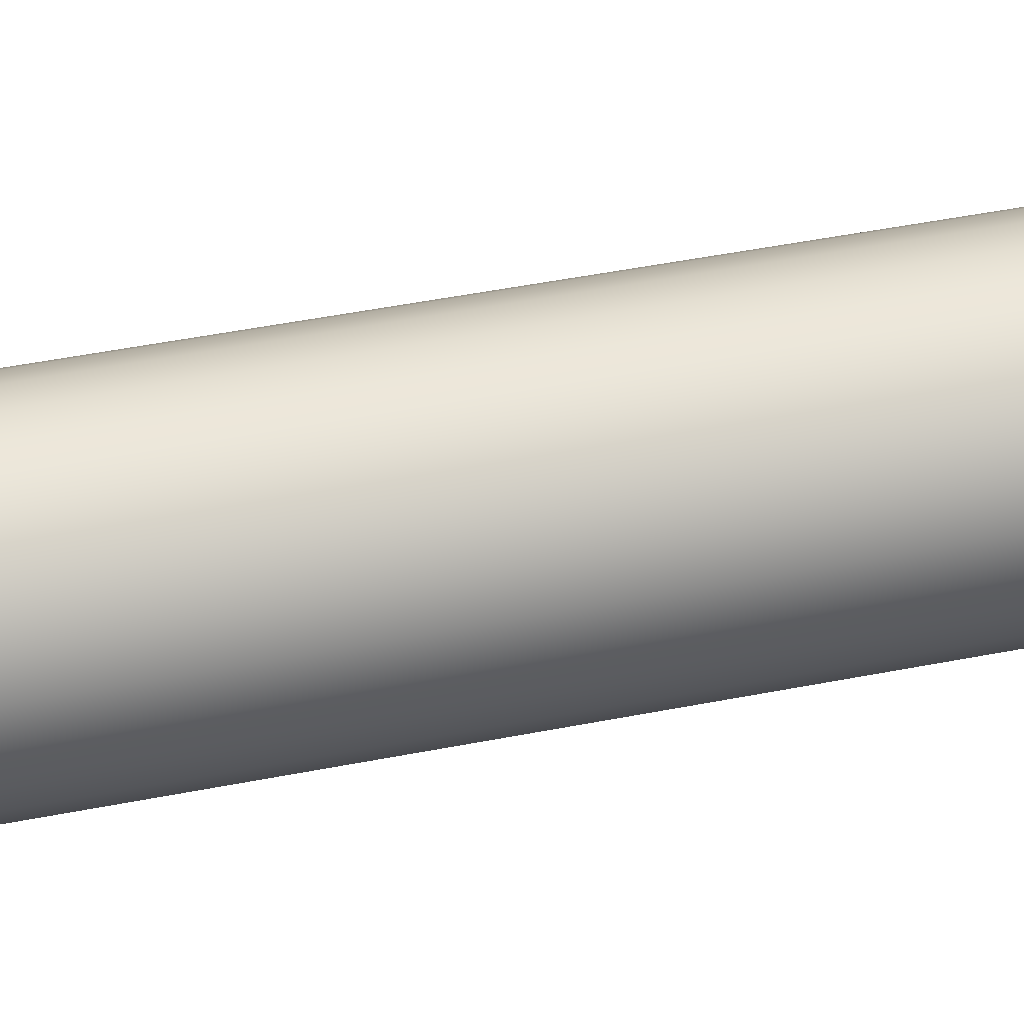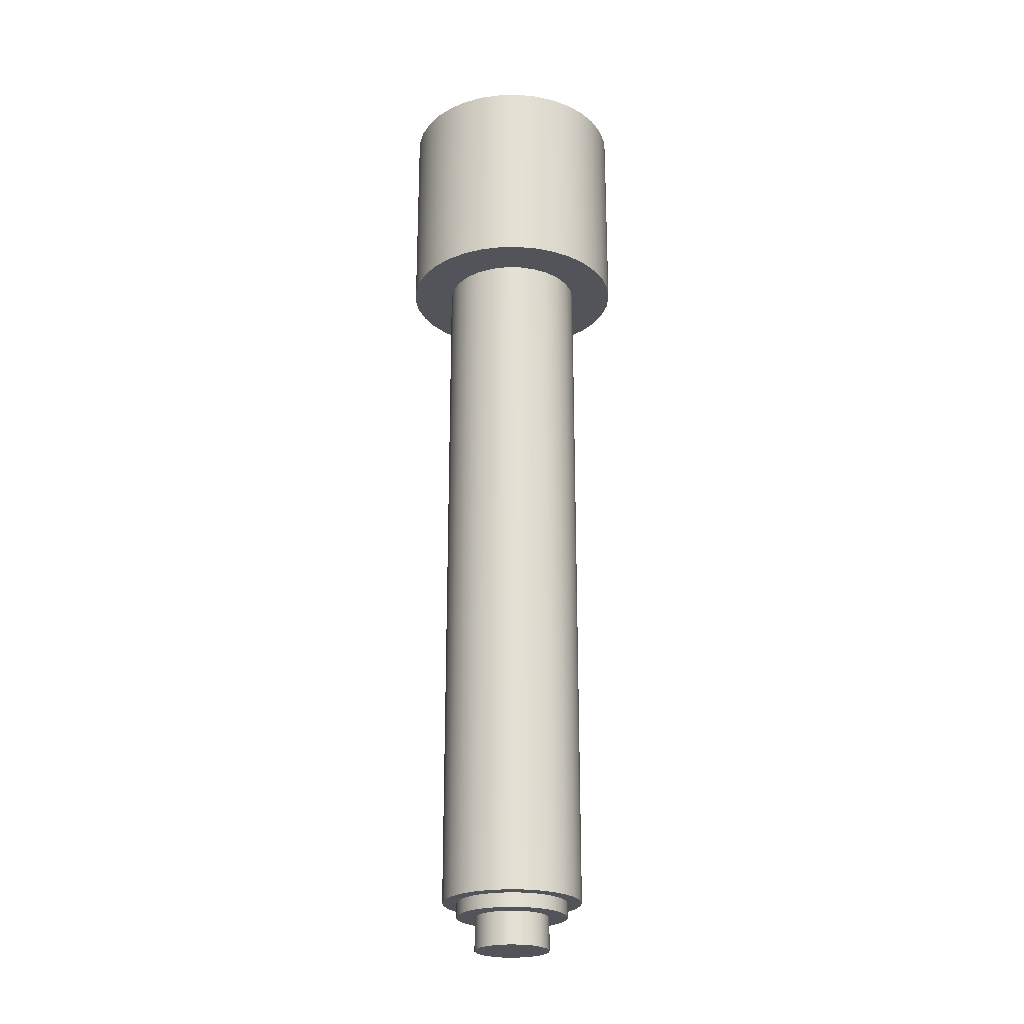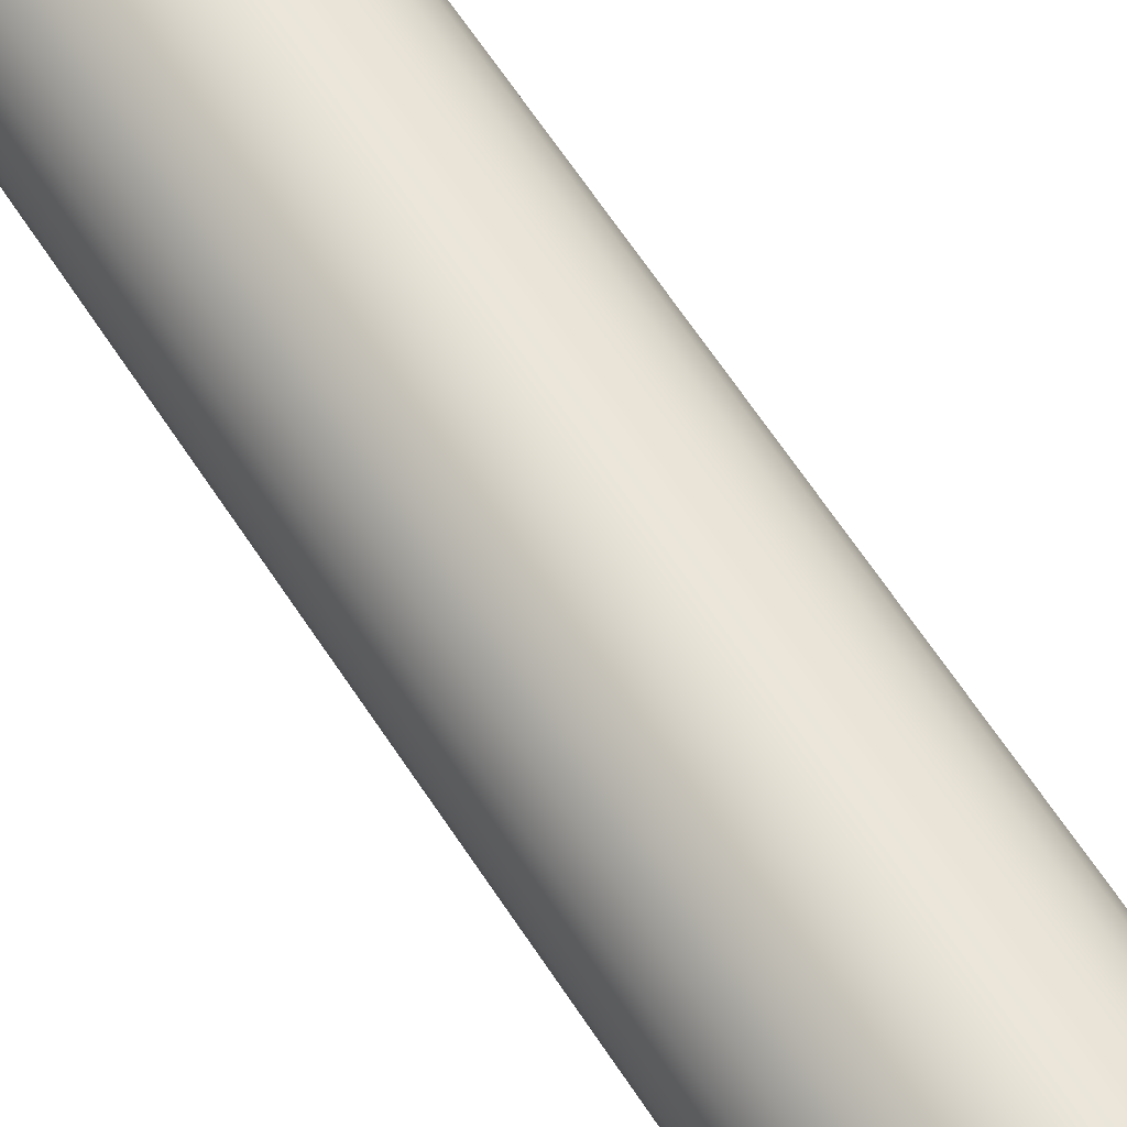
<metadata>
{"format":"obj","ext":"obj","renderer":"f3d","projection":"perspective","resolution":1024,"background":"white","views":[{"elev":39.9,"azim":-104.4,"up":"+Z"},{"elev":-23.9,"azim":75.8,"up":"+Y"},{"elev":62.5,"azim":-32.7,"up":"+Z"}]}
</metadata>
<code>
v 1.2 9.7 -1.47e-16
v 1.18 9.7 -0.2205
v 1.119 9.7 -0.4335
v 1.02 9.7 -0.6317
v 0.8868 9.7 -0.8084
v 0.7232 9.7 -0.9576
v 0.5349 9.7 -1.074
v 0.3284 9.7 -1.154
v 0.1107 9.7 -1.195
v -0.1107 9.7 -1.195
v -0.3284 9.7 -1.154
v -0.5349 9.7 -1.074
v -0.7232 9.7 -0.9576
v -0.8868 9.7 -0.8084
v -1.02 9.7 -0.6317
v -1.119 9.7 -0.4335
v -1.18 9.7 -0.2205
v -1.2 9.7 0
v -1.18 9.7 0.2205
v -1.119 9.7 0.4335
v -1.02 9.7 0.6317
v -0.8868 9.7 0.8084
v -0.7232 9.7 0.9576
v -0.5349 9.7 1.074
v -0.3284 9.7 1.154
v -0.1107 9.7 1.195
v 0.1107 9.7 1.195
v 0.3284 9.7 1.154
v 0.5349 9.7 1.074
v 0.7232 9.7 0.9576
v 0.8868 9.7 0.8084
v 1.02 9.7 0.6317
v 1.119 9.7 0.4335
v 1.18 9.7 0.2205
v -0.6 0 -7.348e-17
v -0.5796 0 0.1553
v -0.5196 0 0.3
v -0.4243 0 0.4243
v -0.3 0 0.5196
v -0.1553 0 0.5796
v 3.674e-17 0 0.6
v 0.1553 0 0.5796
v 0.3 0 0.5196
v 0.4243 0 0.4243
v 0.5196 0 0.3
v 0.5796 0 0.1553
v 0.6 0 0
v 0.5796 0 -0.1553
v 0.5196 0 -0.3
v 0.4243 0 -0.4243
v 0.3 0 -0.5196
v 0.1553 0 -0.5796
v 3.674e-17 0 -0.6
v -0.1553 0 -0.5796
v -0.3 0 -0.5196
v -0.4243 0 -0.4243
v -0.5196 0 -0.3
v -0.5796 0 -0.1553
v -0.75 0 9.185e-17
v -0.7298 0 -0.173
v -0.6702 0 -0.3366
v -0.5745 0 -0.4821
v -0.4479 0 -0.6016
v -0.2971 0 -0.6887
v -0.1302 0 -0.7386
v 0.04361 0 -0.7487
v 0.2151 0 -0.7185
v 0.375 0 -0.6495
v 0.5147 0 -0.5455
v 0.6266 0 -0.4121
v 0.7048 0 -0.2565
v 0.7449 0 -0.08707
v 0.7449 0 0.08707
v 0.7048 0 0.2565
v 0.6266 0 0.4121
v 0.5147 0 0.5455
v 0.375 0 0.6495
v 0.2151 0 0.7185
v 0.04361 0 0.7487
v -0.1302 0 0.7386
v -0.2971 0 0.6887
v -0.4479 0 0.6016
v -0.5745 0 0.4821
v -0.6702 0 0.3366
v -0.7298 0 0.173
v -0.75 7.5 9.185e-17
v -0.7298 7.5 -0.173
v -0.6702 7.5 -0.3366
v -0.5745 7.5 -0.4821
v -0.4479 7.5 -0.6016
v -0.2971 7.5 -0.6887
v -0.1302 7.5 -0.7386
v 0.04361 7.5 -0.7487
v 0.2151 7.5 -0.7185
v 0.375 7.5 -0.6495
v 0.5147 7.5 -0.5455
v 0.6266 7.5 -0.4121
v 0.7048 7.5 -0.2565
v 0.7449 7.5 -0.08707
v 0.7449 7.5 0.08707
v 0.7048 7.5 0.2565
v 0.6266 7.5 0.4121
v 0.5147 7.5 0.5455
v 0.375 7.5 0.6495
v 0.2151 7.5 0.7185
v 0.04361 7.5 0.7487
v -0.1302 7.5 0.7386
v -0.2971 7.5 0.6887
v -0.4479 7.5 0.6016
v -0.5745 7.5 0.4821
v -0.6702 7.5 0.3366
v -0.7298 7.5 0.173
v -0.75 0 9.185e-17
v -0.7298 0 0.173
v -0.6702 0 0.3366
v -0.5745 0 0.4821
v -0.4479 0 0.6016
v -0.2971 0 0.6887
v -0.1302 0 0.7386
v 0.04361 0 0.7487
v 0.2151 0 0.7185
v 0.375 0 0.6495
v 0.5147 0 0.5455
v 0.6266 0 0.4121
v 0.7048 0 0.2565
v 0.7449 0 0.08707
v 0.7449 0 -0.08707
v 0.7048 0 -0.2565
v 0.6266 0 -0.4121
v 0.5147 0 -0.5455
v 0.375 0 -0.6495
v 0.2151 0 -0.7185
v 0.04361 0 -0.7487
v -0.1302 0 -0.7386
v -0.2971 0 -0.6887
v -0.4479 0 -0.6016
v -0.5745 0 -0.4821
v -0.6702 0 -0.3366
v -0.7298 0 -0.173
v -0.75 0 9.185e-17
v -0.75 7.5 9.185e-17
v 1.2 9.7 -1.47e-16
v 1.18 9.7 0.2205
v 1.119 9.7 0.4335
v 1.02 9.7 0.6317
v 0.8868 9.7 0.8084
v 0.7232 9.7 0.9576
v 0.5349 9.7 1.074
v 0.3284 9.7 1.154
v 0.1107 9.7 1.195
v -0.1107 9.7 1.195
v -0.3284 9.7 1.154
v -0.5349 9.7 1.074
v -0.7232 9.7 0.9576
v -0.8868 9.7 0.8084
v -1.02 9.7 0.6317
v -1.119 9.7 0.4335
v -1.18 9.7 0.2205
v -1.2 9.7 0
v -1.18 9.7 -0.2205
v -1.119 9.7 -0.4335
v -1.02 9.7 -0.6317
v -0.8868 9.7 -0.8084
v -0.7232 9.7 -0.9576
v -0.5349 9.7 -1.074
v -0.3284 9.7 -1.154
v -0.1107 9.7 -1.195
v 0.1107 9.7 -1.195
v 0.3284 9.7 -1.154
v 0.5349 9.7 -1.074
v 0.7232 9.7 -0.9576
v 0.8868 9.7 -0.8084
v 1.02 9.7 -0.6317
v 1.119 9.7 -0.4335
v 1.18 9.7 -0.2205
v 1.2 7.5 -1.47e-16
v 1.18 7.5 -0.2205
v 1.119 7.5 -0.4335
v 1.02 7.5 -0.6317
v 0.8868 7.5 -0.8084
v 0.7232 7.5 -0.9576
v 0.5349 7.5 -1.074
v 0.3284 7.5 -1.154
v 0.1107 7.5 -1.195
v -0.1107 7.5 -1.195
v -0.3284 7.5 -1.154
v -0.5349 7.5 -1.074
v -0.7232 7.5 -0.9576
v -0.8868 7.5 -0.8084
v -1.02 7.5 -0.6317
v -1.119 7.5 -0.4335
v -1.18 7.5 -0.2205
v -1.2 7.5 0
v -1.18 7.5 0.2205
v -1.119 7.5 0.4335
v -1.02 7.5 0.6317
v -0.8868 7.5 0.8084
v -0.7232 7.5 0.9576
v -0.5349 7.5 1.074
v -0.3284 7.5 1.154
v -0.1107 7.5 1.195
v 0.1107 7.5 1.195
v 0.3284 7.5 1.154
v 0.5349 7.5 1.074
v 0.7232 7.5 0.9576
v 0.8868 7.5 0.8084
v 1.02 7.5 0.6317
v 1.119 7.5 0.4335
v 1.18 7.5 0.2205
v 1.2 7.5 -1.47e-16
v 1.2 9.7 -1.47e-16
v -0.6 -0.15 -7.348e-17
v -0.5796 -0.15 0.1553
v -0.5196 -0.15 0.3
v -0.4243 -0.15 0.4243
v -0.3 -0.15 0.5196
v -0.1553 -0.15 0.5796
v 3.674e-17 -0.15 0.6
v 0.1553 -0.15 0.5796
v 0.3 -0.15 0.5196
v 0.4243 -0.15 0.4243
v 0.5196 -0.15 0.3
v 0.5796 -0.15 0.1553
v 0.6 -0.15 0
v 0.5796 -0.15 -0.1553
v 0.5196 -0.15 -0.3
v 0.4243 -0.15 -0.4243
v 0.3 -0.15 -0.5196
v 0.1553 -0.15 -0.5796
v 3.674e-17 -0.15 -0.6
v -0.1553 -0.15 -0.5796
v -0.3 -0.15 -0.5196
v -0.4243 -0.15 -0.4243
v -0.5196 -0.15 -0.3
v -0.5796 -0.15 -0.1553
v -0.6 0 -7.348e-17
v -0.5796 0 -0.1553
v -0.5196 0 -0.3
v -0.4243 0 -0.4243
v -0.3 0 -0.5196
v -0.1553 0 -0.5796
v 3.674e-17 0 -0.6
v 0.1553 0 -0.5796
v 0.3 0 -0.5196
v 0.4243 0 -0.4243
v 0.5196 0 -0.3
v 0.5796 0 -0.1553
v 0.6 0 0
v 0.5796 0 0.1553
v 0.5196 0 0.3
v 0.4243 0 0.4243
v 0.3 0 0.5196
v 0.1553 0 0.5796
v 3.674e-17 0 0.6
v -0.1553 0 0.5796
v -0.3 0 0.5196
v -0.4243 0 0.4243
v -0.5196 0 0.3
v -0.5796 0 0.1553
v -0.6 0 -7.348e-17
v -0.6 -0.15 -7.348e-17
v -0.4 -0.5 -4.899e-17
v -0.3804 -0.5 0.1236
v -0.3236 -0.5 0.2351
v -0.2351 -0.5 0.3236
v -0.1236 -0.5 0.3804
v 2.449e-17 -0.5 0.4
v 0.1236 -0.5 0.3804
v 0.2351 -0.5 0.3236
v 0.3236 -0.5 0.2351
v 0.3804 -0.5 0.1236
v 0.4 -0.5 0
v 0.3804 -0.5 -0.1236
v 0.3236 -0.5 -0.2351
v 0.2351 -0.5 -0.3236
v 0.1236 -0.5 -0.3804
v 2.449e-17 -0.5 -0.4
v -0.1236 -0.5 -0.3804
v -0.2351 -0.5 -0.3236
v -0.3236 -0.5 -0.2351
v -0.3804 -0.5 -0.1236
v -0.4 -0.15 -4.899e-17
v -0.3804 -0.15 -0.1236
v -0.3236 -0.15 -0.2351
v -0.2351 -0.15 -0.3236
v -0.1236 -0.15 -0.3804
v 2.449e-17 -0.15 -0.4
v 0.1236 -0.15 -0.3804
v 0.2351 -0.15 -0.3236
v 0.3236 -0.15 -0.2351
v 0.3804 -0.15 -0.1236
v 0.4 -0.15 0
v 0.3804 -0.15 0.1236
v 0.3236 -0.15 0.2351
v 0.2351 -0.15 0.3236
v 0.1236 -0.15 0.3804
v 2.449e-17 -0.15 0.4
v -0.1236 -0.15 0.3804
v -0.2351 -0.15 0.3236
v -0.3236 -0.15 0.2351
v -0.3804 -0.15 0.1236
v -0.4 -0.15 -4.899e-17
v -0.4 -0.5 -4.899e-17
v 1.2 7.5 -1.47e-16
v 1.18 7.5 0.2205
v 1.119 7.5 0.4335
v 1.02 7.5 0.6317
v 0.8868 7.5 0.8084
v 0.7232 7.5 0.9576
v 0.5349 7.5 1.074
v 0.3284 7.5 1.154
v 0.1107 7.5 1.195
v -0.1107 7.5 1.195
v -0.3284 7.5 1.154
v -0.5349 7.5 1.074
v -0.7232 7.5 0.9576
v -0.8868 7.5 0.8084
v -1.02 7.5 0.6317
v -1.119 7.5 0.4335
v -1.18 7.5 0.2205
v -1.2 7.5 0
v -1.18 7.5 -0.2205
v -1.119 7.5 -0.4335
v -1.02 7.5 -0.6317
v -0.8868 7.5 -0.8084
v -0.7232 7.5 -0.9576
v -0.5349 7.5 -1.074
v -0.3284 7.5 -1.154
v -0.1107 7.5 -1.195
v 0.1107 7.5 -1.195
v 0.3284 7.5 -1.154
v 0.5349 7.5 -1.074
v 0.7232 7.5 -0.9576
v 0.8868 7.5 -0.8084
v 1.02 7.5 -0.6317
v 1.119 7.5 -0.4335
v 1.18 7.5 -0.2205
v -0.75 7.5 9.185e-17
v -0.7298 7.5 0.173
v -0.6702 7.5 0.3366
v -0.5745 7.5 0.4821
v -0.4479 7.5 0.6016
v -0.2971 7.5 0.6887
v -0.1302 7.5 0.7386
v 0.04361 7.5 0.7487
v 0.2151 7.5 0.7185
v 0.375 7.5 0.6495
v 0.5147 7.5 0.5455
v 0.6266 7.5 0.4121
v 0.7048 7.5 0.2565
v 0.7449 7.5 0.08707
v 0.7449 7.5 -0.08707
v 0.7048 7.5 -0.2565
v 0.6266 7.5 -0.4121
v 0.5147 7.5 -0.5455
v 0.375 7.5 -0.6495
v 0.2151 7.5 -0.7185
v 0.04361 7.5 -0.7487
v -0.1302 7.5 -0.7386
v -0.2971 7.5 -0.6887
v -0.4479 7.5 -0.6016
v -0.5745 7.5 -0.4821
v -0.6702 7.5 -0.3366
v -0.7298 7.5 -0.173
v -0.4 -0.15 -4.899e-17
v -0.3804 -0.15 0.1236
v -0.3236 -0.15 0.2351
v -0.2351 -0.15 0.3236
v -0.1236 -0.15 0.3804
v 2.449e-17 -0.15 0.4
v 0.1236 -0.15 0.3804
v 0.2351 -0.15 0.3236
v 0.3236 -0.15 0.2351
v 0.3804 -0.15 0.1236
v 0.4 -0.15 0
v 0.3804 -0.15 -0.1236
v 0.3236 -0.15 -0.2351
v 0.2351 -0.15 -0.3236
v 0.1236 -0.15 -0.3804
v 2.449e-17 -0.15 -0.4
v -0.1236 -0.15 -0.3804
v -0.2351 -0.15 -0.3236
v -0.3236 -0.15 -0.2351
v -0.3804 -0.15 -0.1236
v -0.6 -0.15 -7.348e-17
v -0.5796 -0.15 -0.1553
v -0.5196 -0.15 -0.3
v -0.4243 -0.15 -0.4243
v -0.3 -0.15 -0.5196
v -0.1553 -0.15 -0.5796
v 3.674e-17 -0.15 -0.6
v 0.1553 -0.15 -0.5796
v 0.3 -0.15 -0.5196
v 0.4243 -0.15 -0.4243
v 0.5196 -0.15 -0.3
v 0.5796 -0.15 -0.1553
v 0.6 -0.15 0
v 0.5796 -0.15 0.1553
v 0.5196 -0.15 0.3
v 0.4243 -0.15 0.4243
v 0.3 -0.15 0.5196
v 0.1553 -0.15 0.5796
v 3.674e-17 -0.15 0.6
v -0.1553 -0.15 0.5796
v -0.3 -0.15 0.5196
v -0.4243 -0.15 0.4243
v -0.5196 -0.15 0.3
v -0.5796 -0.15 0.1553
v -0.4 -0.5 -4.899e-17
v -0.3804 -0.5 -0.1236
v -0.3236 -0.5 -0.2351
v -0.2351 -0.5 -0.3236
v -0.1236 -0.5 -0.3804
v 2.449e-17 -0.5 -0.4
v 0.1236 -0.5 -0.3804
v 0.2351 -0.5 -0.3236
v 0.3236 -0.5 -0.2351
v 0.3804 -0.5 -0.1236
v 0.4 -0.5 0
v 0.3804 -0.5 0.1236
v 0.3236 -0.5 0.2351
v 0.2351 -0.5 0.3236
v 0.1236 -0.5 0.3804
v 2.449e-17 -0.5 0.4
v -0.1236 -0.5 0.3804
v -0.2351 -0.5 0.3236
v -0.3236 -0.5 0.2351
v -0.3804 -0.5 0.1236
f 2 17 1
f 1 17 18
f 1 18 34
f 34 18 19
f 34 19 33
f 33 19 20
f 33 20 32
f 32 20 21
f 32 21 31
f 31 21 22
f 31 22 30
f 30 22 23
f 30 23 29
f 29 23 24
f 29 24 28
f 28 24 25
f 28 25 27
f 27 25 26
f 17 2 16
f 16 2 3
f 16 3 15
f 15 3 4
f 15 4 14
f 14 4 5
f 14 5 13
f 13 5 6
f 13 6 12
f 12 6 7
f 12 7 11
f 11 7 8
f 11 8 10
f 10 8 9
f 36 85 35
f 35 85 59
f 35 59 60
f 85 36 84
f 84 36 37
f 84 37 83
f 83 37 38
f 83 38 82
f 82 38 39
f 82 39 81
f 81 39 40
f 81 40 80
f 80 40 41
f 80 41 79
f 79 41 42
f 79 42 78
f 78 42 43
f 78 43 77
f 77 43 76
f 76 43 44
f 76 44 75
f 75 44 45
f 75 45 74
f 74 45 46
f 74 46 73
f 73 46 47
f 73 47 72
f 72 47 48
f 72 48 71
f 71 48 49
f 71 49 70
f 70 49 50
f 70 50 69
f 69 50 51
f 69 51 68
f 68 51 67
f 67 51 52
f 67 52 66
f 66 52 53
f 66 53 65
f 65 53 54
f 65 54 64
f 64 54 55
f 64 55 63
f 63 55 56
f 63 56 62
f 62 56 57
f 62 57 61
f 61 57 58
f 61 58 60
f 60 58 35
f 87 139 86
f 86 139 140
f 141 113 112
f 112 113 114
f 112 114 111
f 111 114 115
f 111 115 110
f 110 115 116
f 110 116 109
f 109 116 117
f 109 117 108
f 108 117 118
f 108 118 107
f 107 118 119
f 107 119 106
f 106 119 120
f 106 120 105
f 105 120 121
f 105 121 104
f 104 121 122
f 104 122 103
f 103 122 123
f 103 123 102
f 102 123 124
f 102 124 101
f 101 124 125
f 101 125 100
f 100 125 126
f 100 126 99
f 99 126 127
f 99 127 98
f 98 127 128
f 98 128 97
f 97 128 129
f 97 129 96
f 96 129 130
f 96 130 95
f 95 130 131
f 95 131 94
f 94 131 132
f 94 132 93
f 93 132 133
f 93 133 92
f 92 133 134
f 92 134 91
f 91 134 135
f 91 135 90
f 90 135 136
f 90 136 89
f 89 136 137
f 89 137 88
f 88 137 138
f 88 138 87
f 87 138 139
f 143 209 142
f 142 209 210
f 211 176 175
f 175 176 177
f 175 177 174
f 174 177 178
f 174 178 173
f 173 178 179
f 173 179 172
f 172 179 180
f 172 180 171
f 171 180 181
f 171 181 170
f 170 181 182
f 170 182 169
f 169 182 183
f 169 183 168
f 168 183 184
f 168 184 167
f 167 184 185
f 167 185 166
f 166 185 186
f 166 186 165
f 165 186 187
f 165 187 164
f 164 187 188
f 164 188 163
f 163 188 189
f 163 189 162
f 162 189 190
f 162 190 161
f 161 190 191
f 161 191 160
f 160 191 192
f 160 192 159
f 159 192 193
f 159 193 158
f 158 193 194
f 158 194 157
f 157 194 195
f 157 195 156
f 156 195 196
f 156 196 155
f 155 196 197
f 155 197 154
f 154 197 198
f 154 198 153
f 153 198 199
f 153 199 152
f 152 199 200
f 152 200 151
f 151 200 201
f 151 201 150
f 150 201 202
f 150 202 149
f 149 202 203
f 149 203 148
f 148 203 204
f 148 204 147
f 147 204 205
f 147 205 146
f 146 205 206
f 146 206 145
f 145 206 207
f 145 207 144
f 144 207 208
f 144 208 143
f 143 208 209
f 213 259 212
f 212 259 260
f 261 236 235
f 235 236 237
f 235 237 234
f 234 237 238
f 234 238 233
f 233 238 239
f 233 239 232
f 232 239 240
f 232 240 231
f 231 240 241
f 231 241 230
f 230 241 242
f 230 242 229
f 229 242 243
f 229 243 228
f 228 243 244
f 228 244 227
f 227 244 245
f 227 245 226
f 226 245 246
f 226 246 225
f 225 246 247
f 225 247 224
f 224 247 248
f 224 248 223
f 223 248 249
f 223 249 222
f 222 249 250
f 222 250 221
f 221 250 251
f 221 251 220
f 220 251 252
f 220 252 219
f 219 252 253
f 219 253 218
f 218 253 254
f 218 254 217
f 217 254 255
f 217 255 216
f 216 255 256
f 216 256 215
f 215 256 257
f 215 257 214
f 214 257 258
f 214 258 213
f 213 258 259
f 263 301 262
f 262 301 302
f 303 282 281
f 281 282 283
f 281 283 280
f 280 283 284
f 280 284 279
f 279 284 285
f 279 285 278
f 278 285 286
f 278 286 277
f 277 286 287
f 277 287 276
f 276 287 288
f 276 288 275
f 275 288 289
f 275 289 274
f 274 289 290
f 274 290 273
f 273 290 291
f 273 291 272
f 272 291 292
f 272 292 271
f 271 292 293
f 271 293 270
f 270 293 294
f 270 294 269
f 269 294 295
f 269 295 268
f 268 295 296
f 268 296 267
f 267 296 297
f 267 297 266
f 266 297 298
f 266 298 265
f 265 298 299
f 265 299 264
f 264 299 300
f 264 300 263
f 263 300 301
f 305 351 304
f 304 351 352
f 304 352 337
f 337 352 353
f 337 353 336
f 336 353 335
f 335 353 354
f 335 354 334
f 334 354 355
f 334 355 333
f 333 355 356
f 333 356 332
f 332 356 357
f 332 357 331
f 331 357 330
f 330 357 358
f 330 358 329
f 329 358 359
f 329 359 328
f 328 359 360
f 328 360 327
f 327 360 361
f 327 361 326
f 326 361 325
f 325 361 362
f 325 362 324
f 324 362 363
f 324 363 323
f 323 363 364
f 323 364 322
f 322 364 338
f 322 338 321
f 321 338 320
f 320 338 339
f 320 339 319
f 319 339 340
f 319 340 318
f 318 340 341
f 318 341 317
f 317 341 342
f 317 342 316
f 316 342 315
f 315 342 343
f 315 343 314
f 314 343 344
f 314 344 313
f 313 344 345
f 313 345 312
f 312 345 346
f 312 346 311
f 311 346 310
f 310 346 347
f 310 347 309
f 309 347 348
f 309 348 308
f 308 348 349
f 308 349 307
f 307 349 350
f 307 350 306
f 306 350 305
f 305 350 351
f 366 408 365
f 365 408 385
f 365 385 386
f 408 366 407
f 407 366 367
f 407 367 406
f 406 367 368
f 406 368 405
f 405 368 369
f 405 369 404
f 404 369 370
f 404 370 403
f 403 370 402
f 402 370 371
f 402 371 401
f 401 371 372
f 401 372 400
f 400 372 373
f 400 373 399
f 399 373 374
f 399 374 398
f 398 374 375
f 398 375 397
f 397 375 396
f 396 375 376
f 396 376 395
f 395 376 377
f 395 377 394
f 394 377 378
f 394 378 393
f 393 378 379
f 393 379 392
f 392 379 380
f 392 380 391
f 391 380 390
f 390 380 381
f 390 381 389
f 389 381 382
f 389 382 388
f 388 382 383
f 388 383 387
f 387 383 384
f 387 384 386
f 386 384 365
f 410 418 409
f 409 418 419
f 409 419 428
f 428 419 420
f 428 420 427
f 427 420 421
f 427 421 426
f 426 421 422
f 426 422 425
f 425 422 423
f 425 423 424
f 418 410 417
f 417 410 411
f 417 411 416
f 416 411 412
f 416 412 415
f 415 412 413
f 415 413 414

</code>
